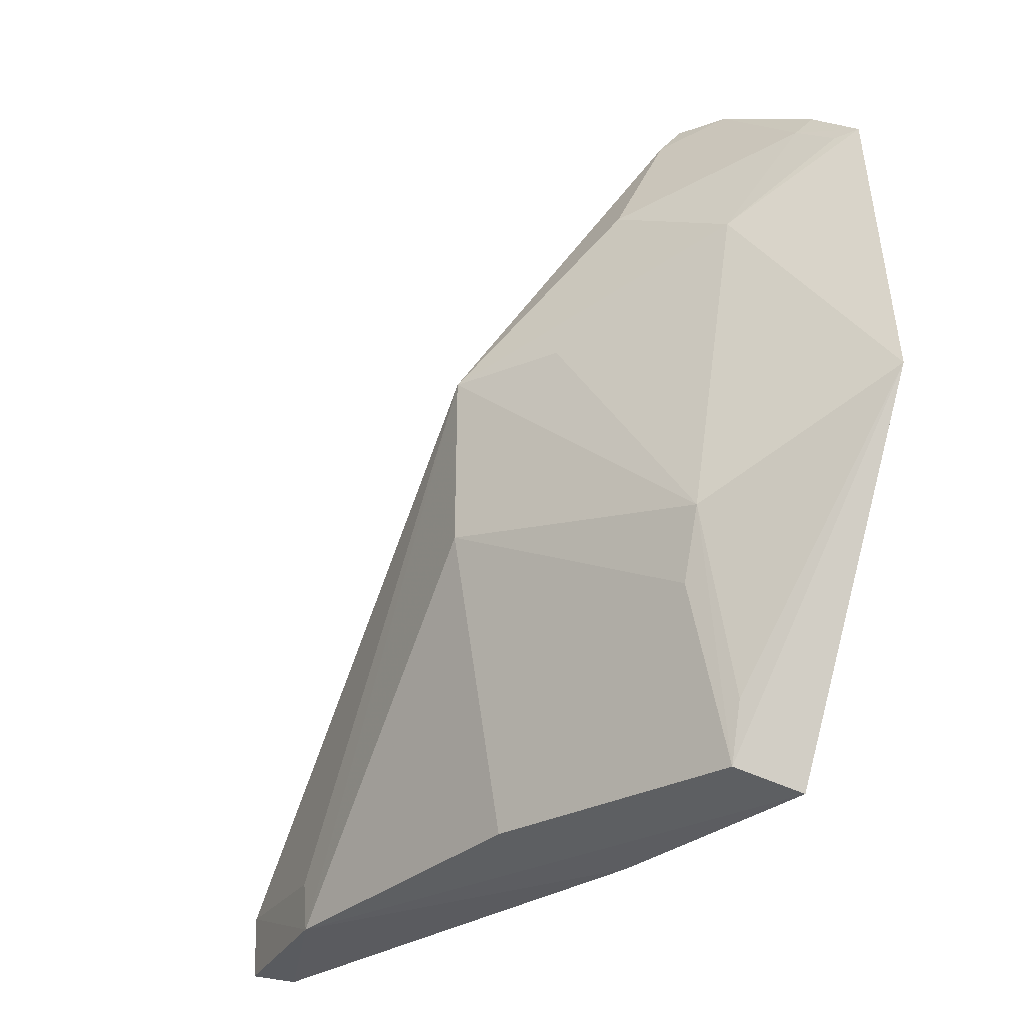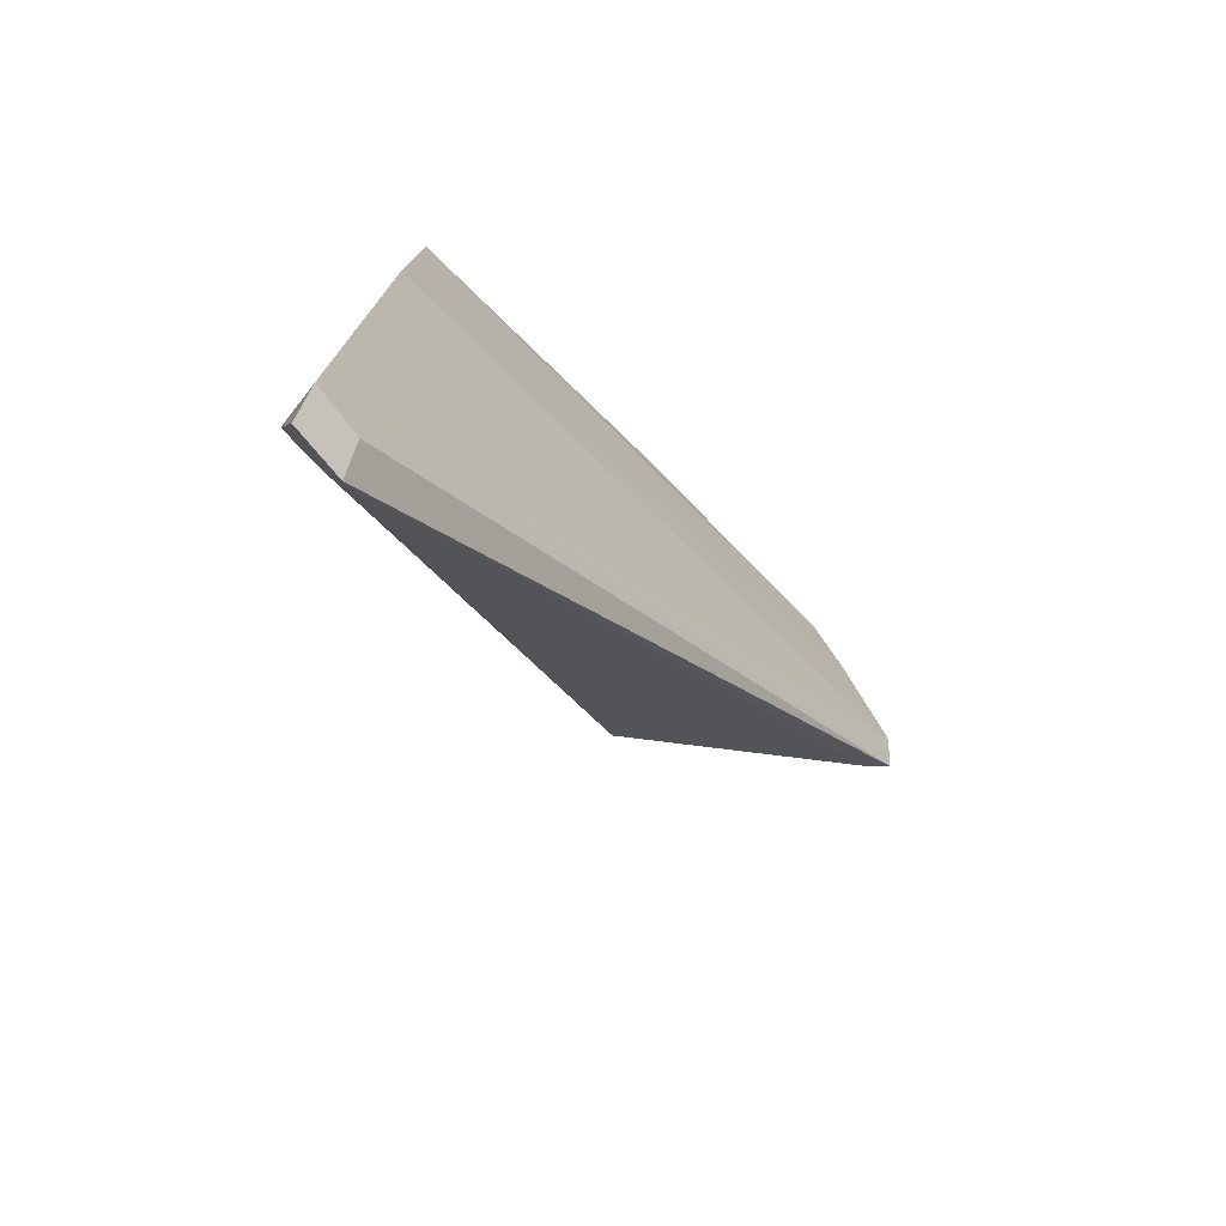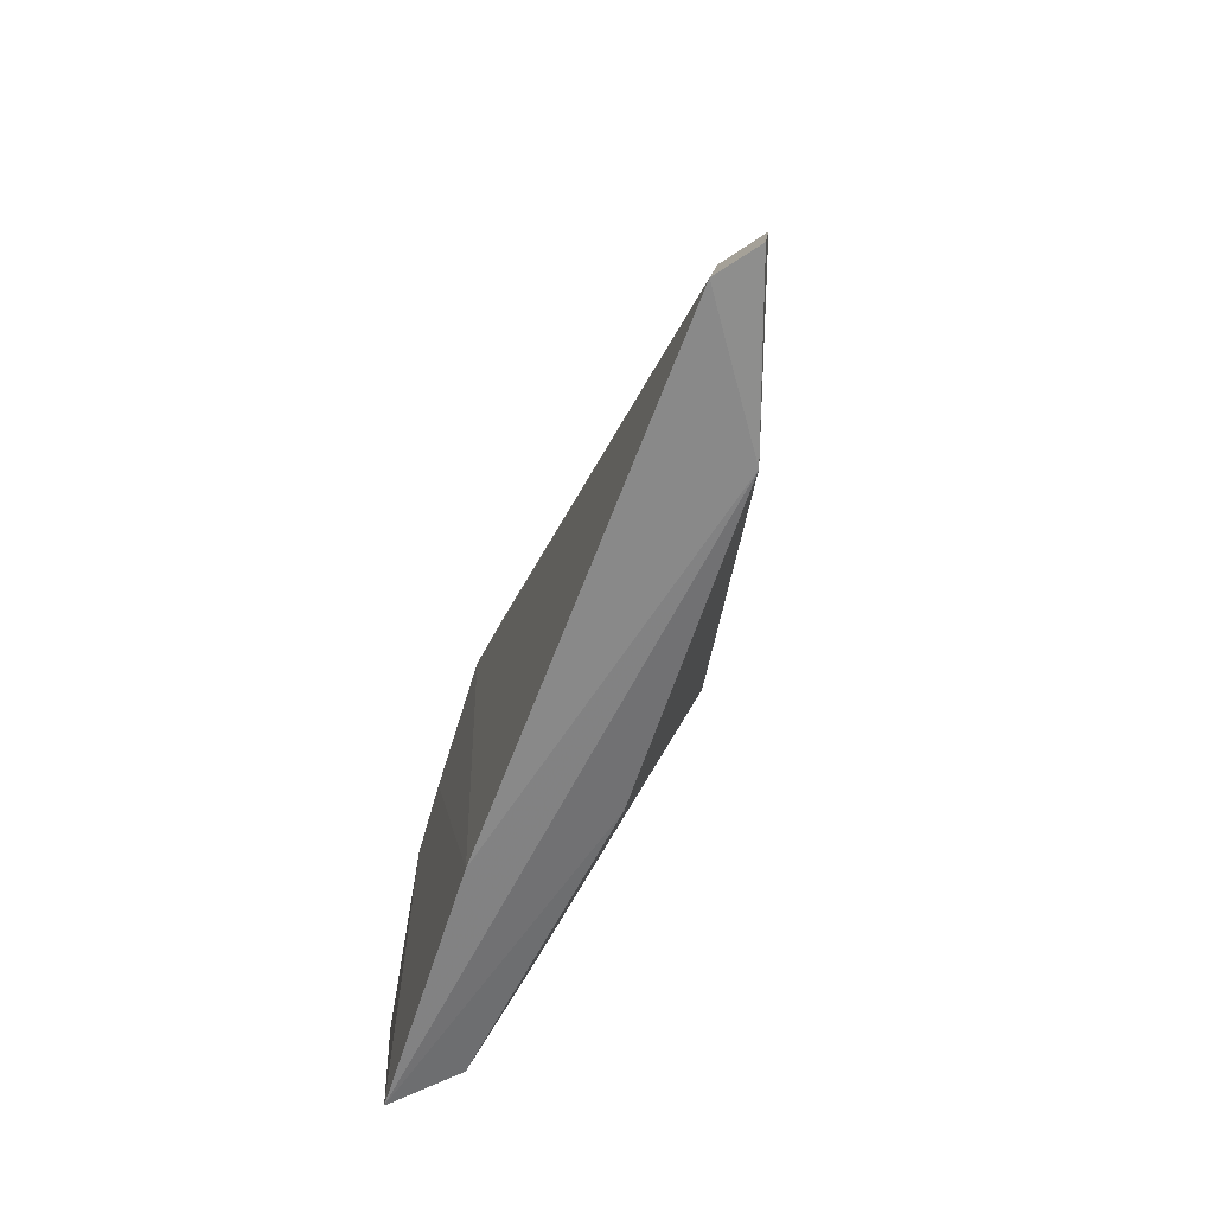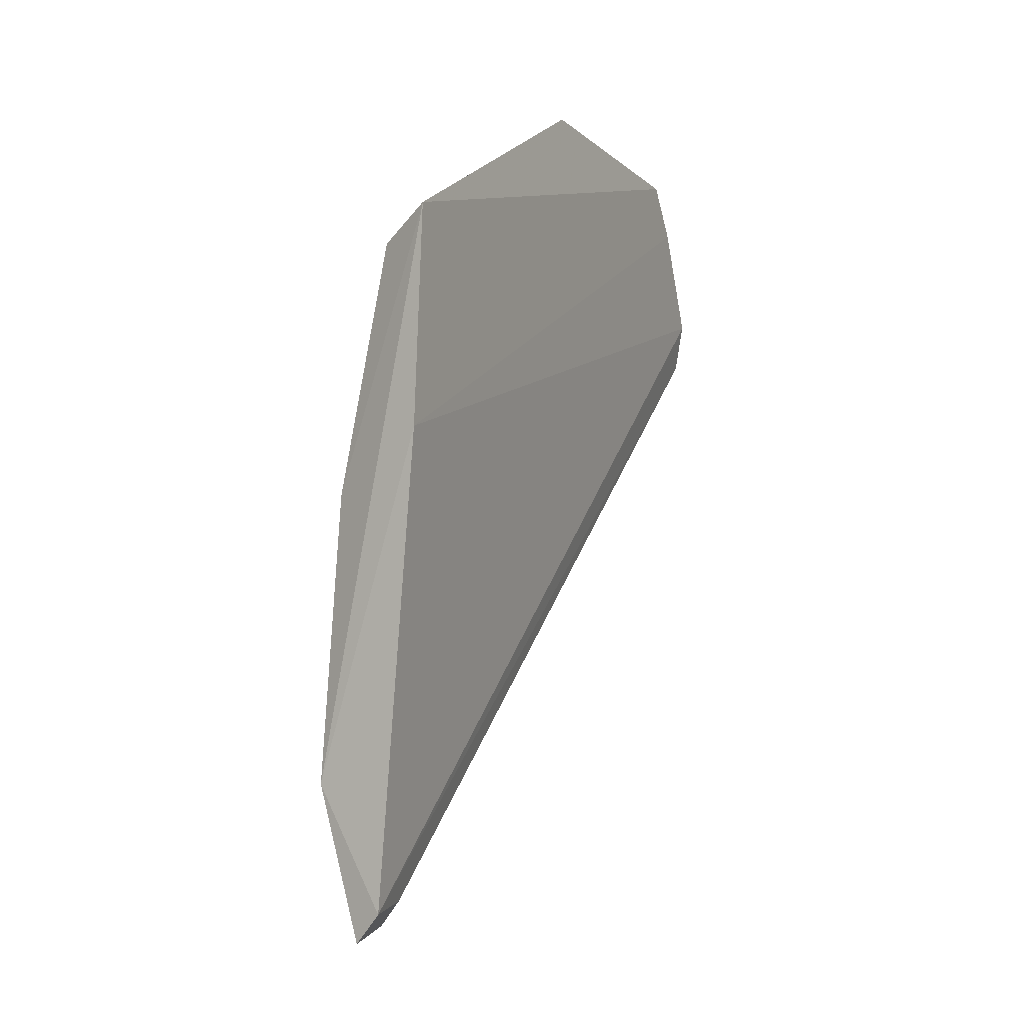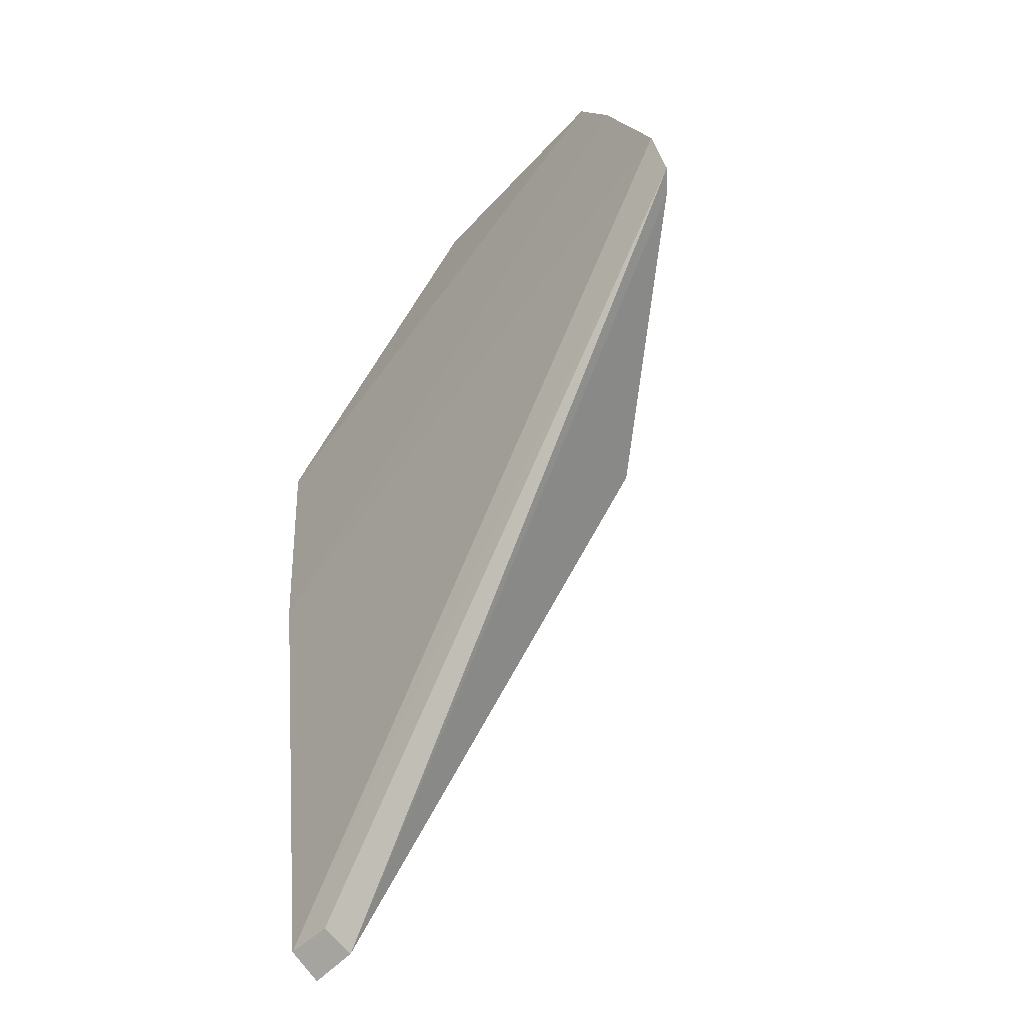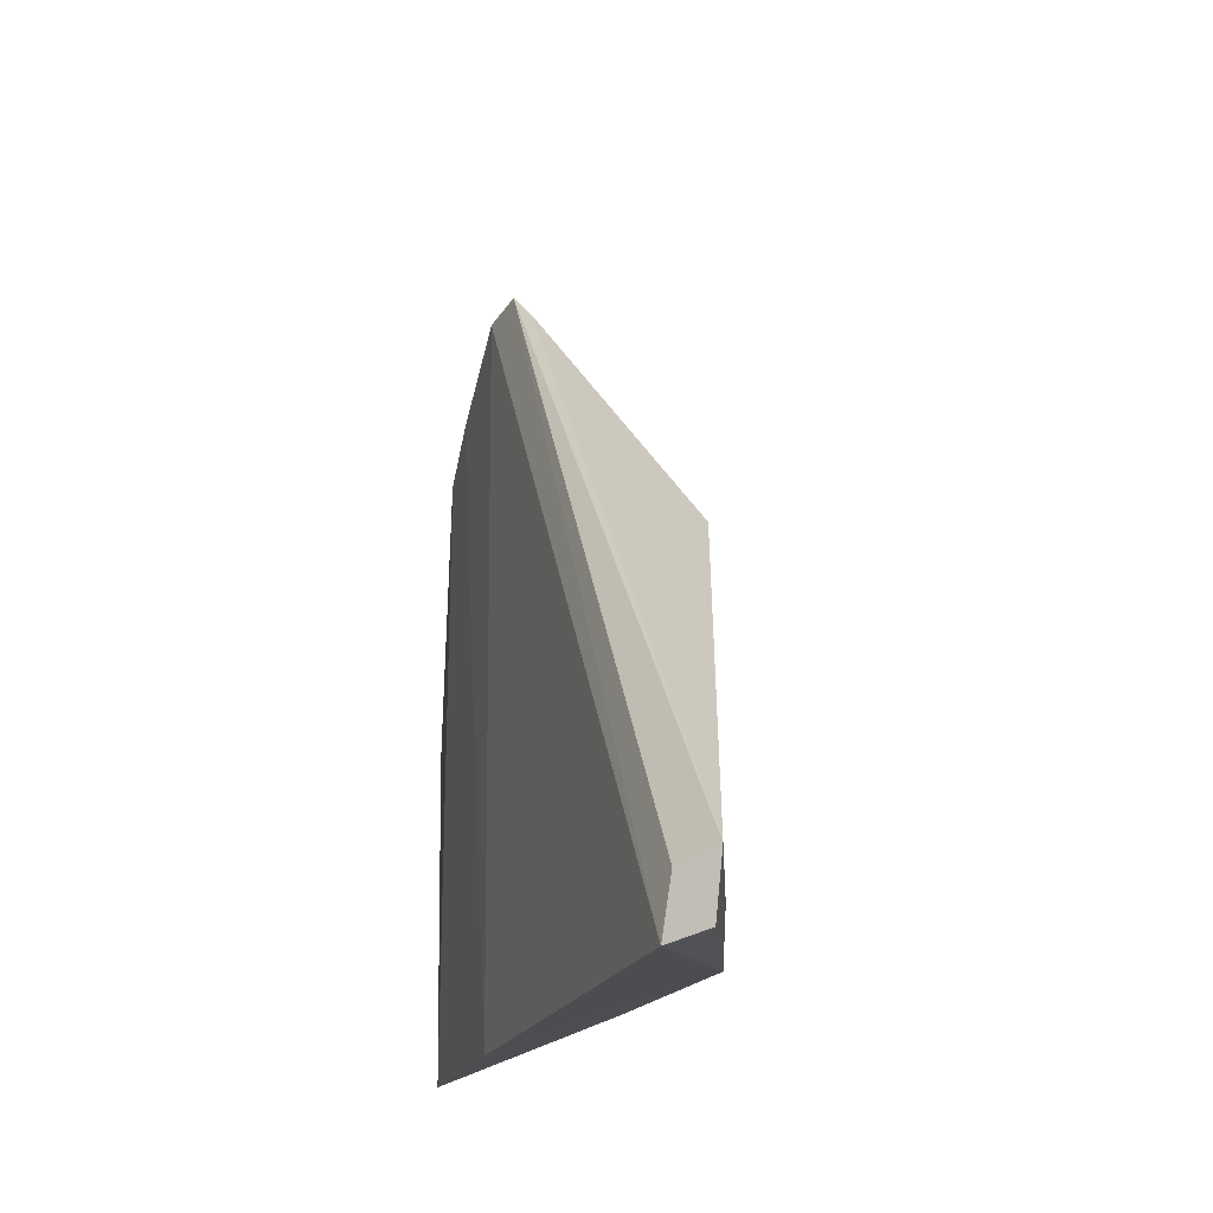
<metadata>
{"format":"obj","ext":"obj","renderer":"f3d","projection":"perspective","resolution":1024,"background":"white","views":[{"elev":-30.1,"azim":140.5,"up":"+Z"},{"elev":-75.7,"azim":-134.2,"up":"+Y"},{"elev":-64.2,"azim":-15.7,"up":"+Z"},{"elev":-4.3,"azim":-151.9,"up":"+Y"},{"elev":-41.8,"azim":-34.5,"up":"+Y"},{"elev":-17.6,"azim":-11.4,"up":"+Z"}]}
</metadata>
<code>
v 0.4554 -0.02964 -0.103
v 0.4646 0.008659 -0.1188
v 0.4839 0.09581 0.001266
v 0.4389 0.2001 0.04389
v 0.4324 0.1606 -0.1213
v 0.4456 0.1434 0.07504
v 0.465 0.007792 -0.106
v 0.4454 -0.02408 -0.1206
v 0.4612 0.08542 -0.1149
v 0.4613 0.1592 -0.05496
v 0.4499 0.1403 0.0693
v 0.4343 0.1019 -0.1222
v 0.4532 -0.0323 -0.1185
v 0.448 -0.02218 -0.1061
v 0.4812 0.09198 -0.04188
v 0.4379 0.206 -0.02901
v 0.4578 0.171 0.02213
v 0.4468 0.1521 -0.1157
v 0.4434 0.1833 0.05099
v 0.4422 0.1572 0.07313
v 0.4747 0.1247 0.0002538
v 0.4645 0.1383 0.0396
v 0.4485 0.1572 -0.1009
v 0.4595 0.1522 -0.07259
v 0.4417 0.1945 0.04302
v 0.4399 0.186 0.05559
f 7 1 2
f 7 2 3
f 7 3 1
f 9 2 5
f 11 6 1
f 11 1 3
f 12 5 2
f 12 2 8
f 13 8 2
f 13 2 1
f 14 1 6
f 14 6 8
f 14 13 1
f 14 8 13
f 15 3 2
f 15 2 9
f 15 10 3
f 16 5 4
f 17 16 4
f 17 10 16
f 18 9 5
f 18 5 16
f 20 12 8
f 20 8 6
f 20 6 11
f 20 11 19
f 21 17 3
f 21 3 10
f 21 10 17
f 22 11 3
f 22 3 17
f 22 19 11
f 22 17 19
f 23 18 16
f 23 16 10
f 23 10 18
f 24 15 9
f 24 9 18
f 24 18 10
f 24 10 15
f 25 19 17
f 25 17 4
f 25 4 19
f 26 12 20
f 26 4 5
f 26 5 12
f 26 20 19
f 26 19 4

</code>
